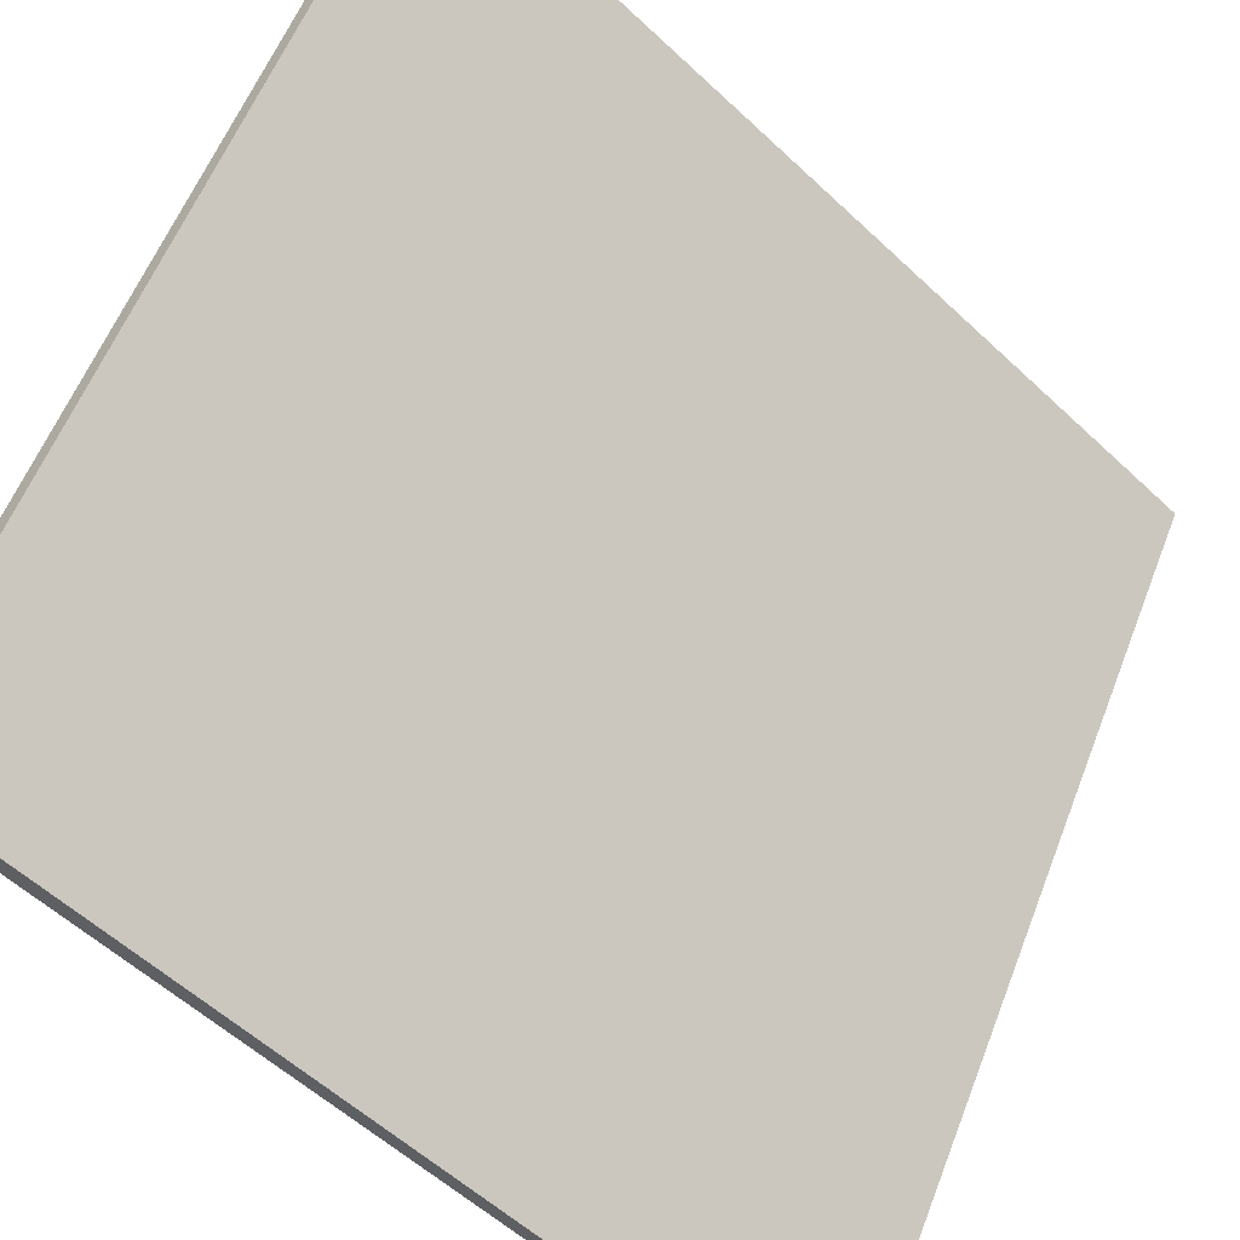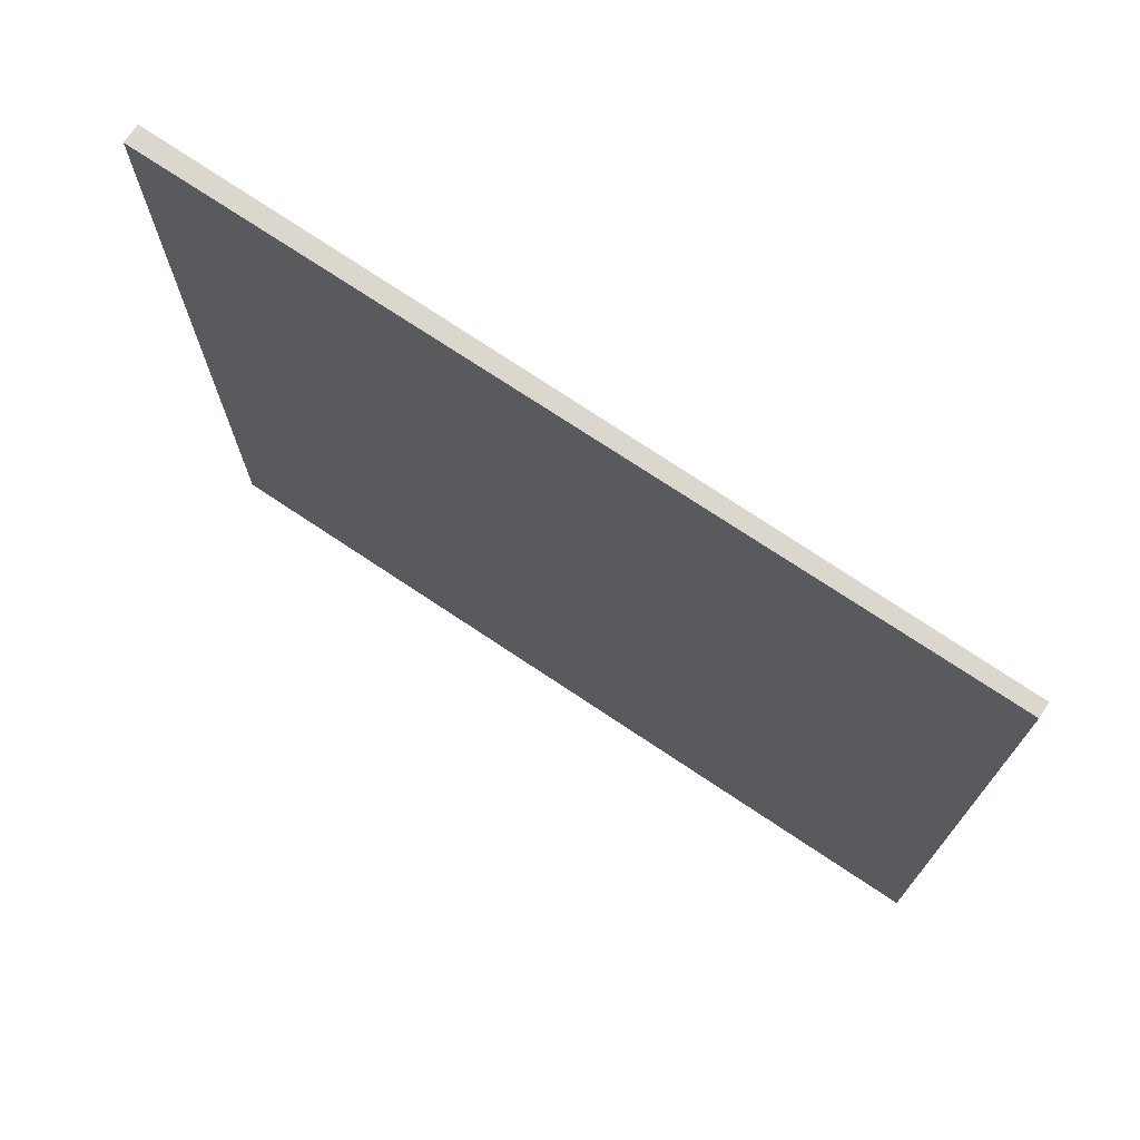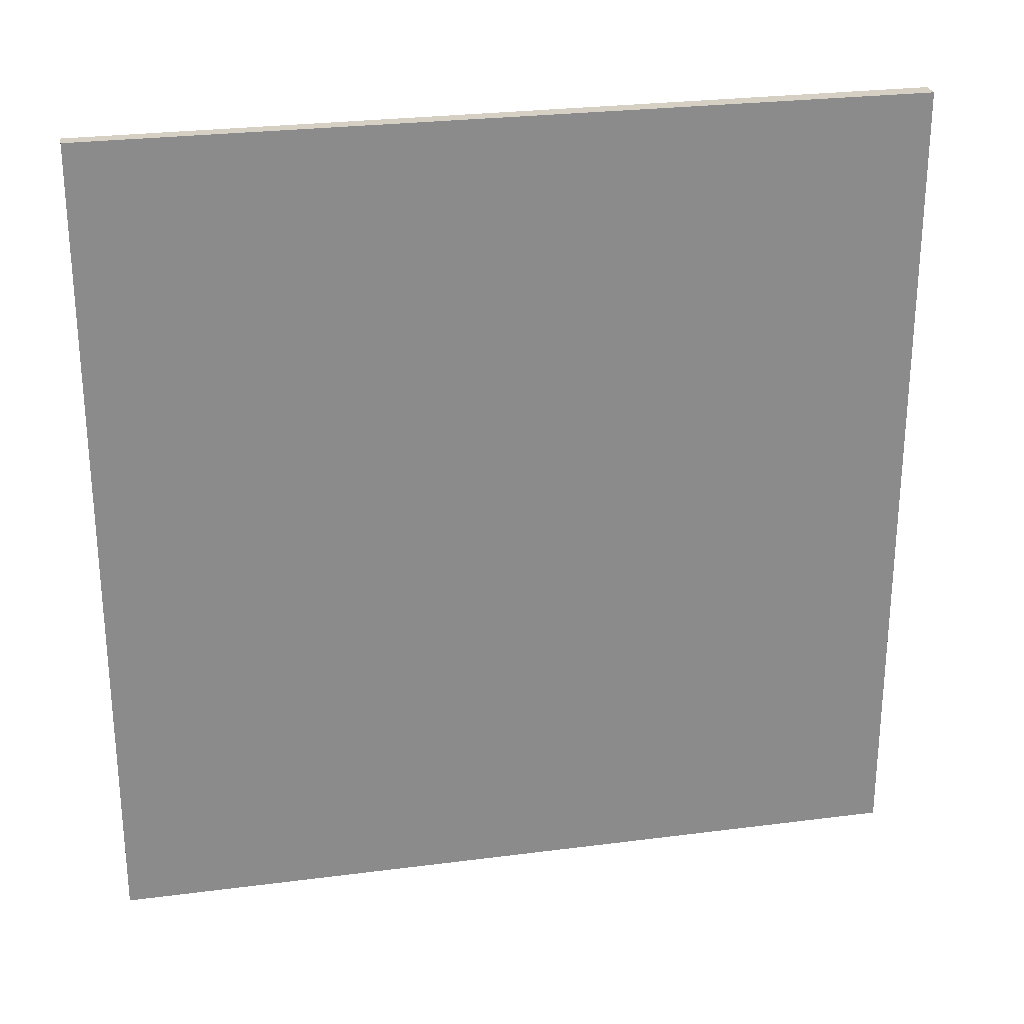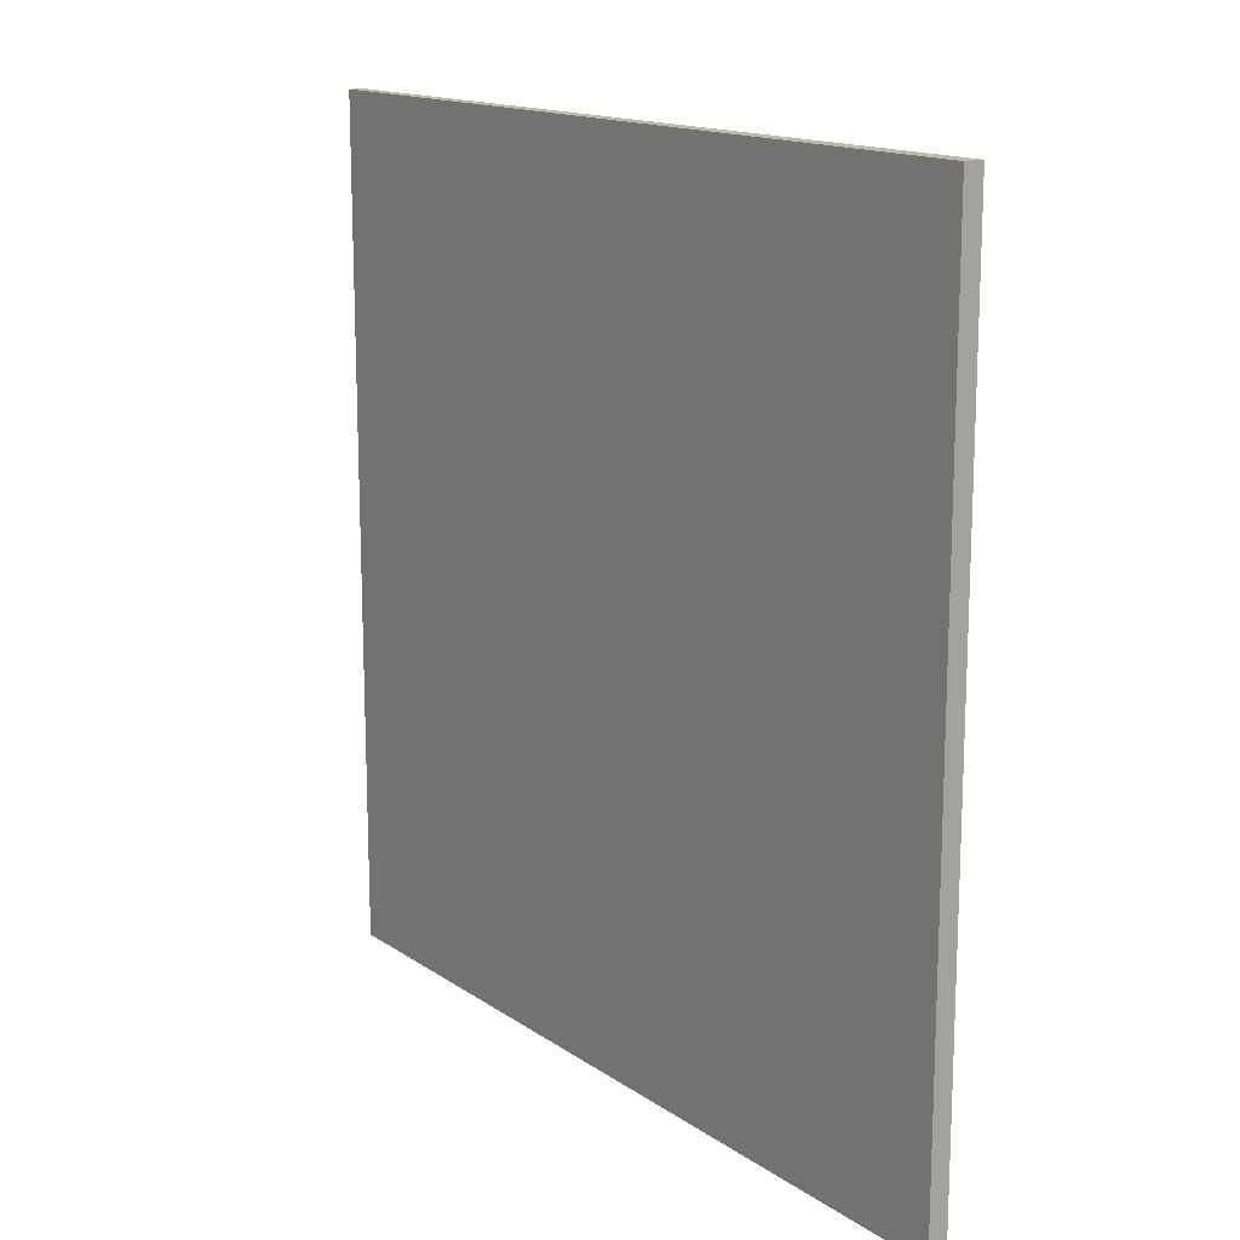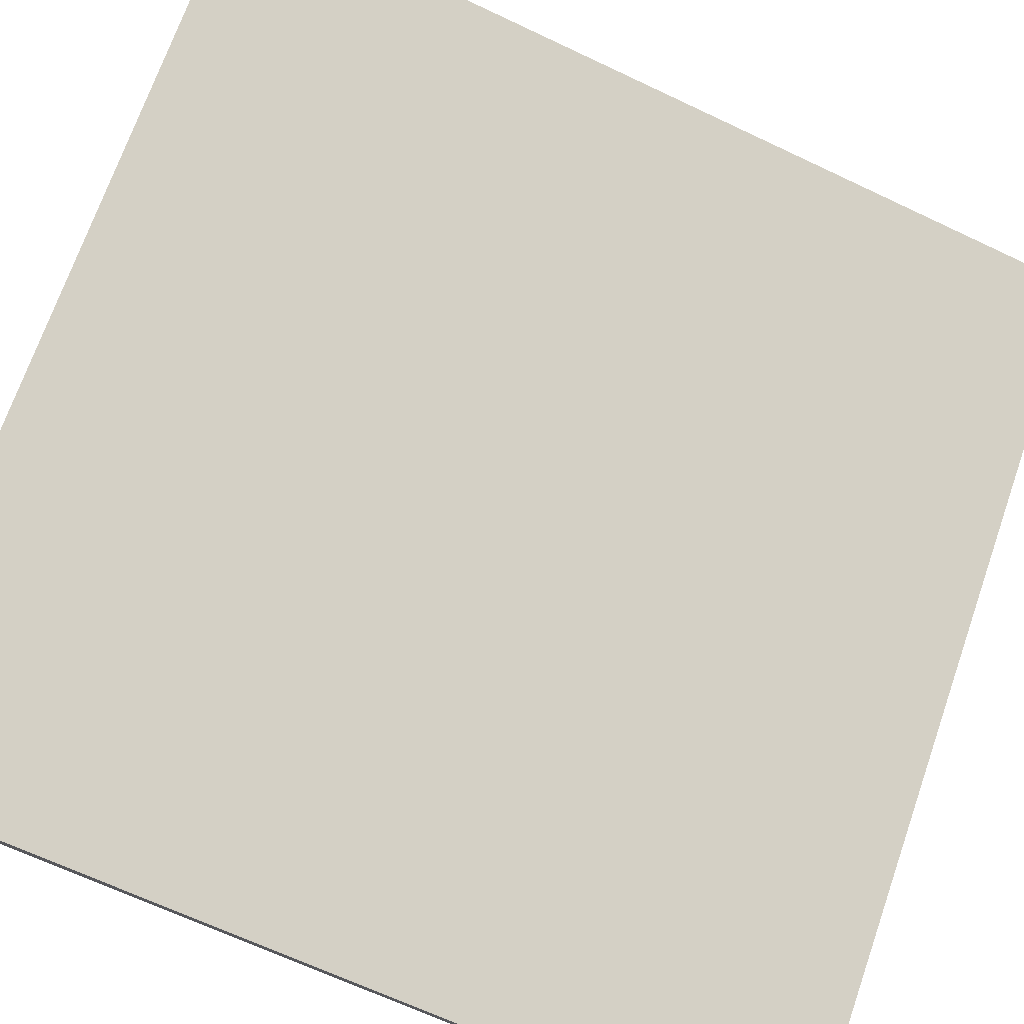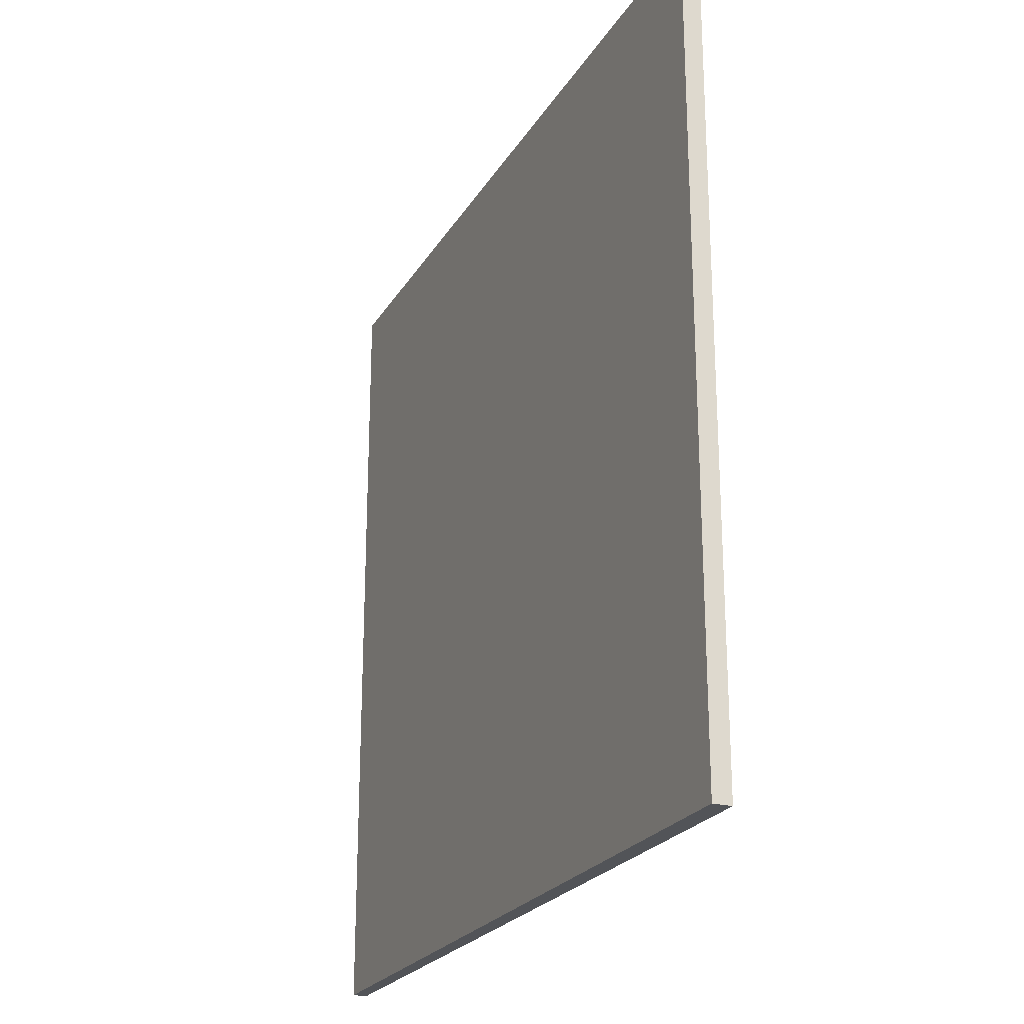
<metadata>
{"format":"obj","ext":"obj","renderer":"f3d","projection":"perspective","resolution":1024,"background":"white","views":[{"elev":57.1,"azim":-159.1,"up":"+Y"},{"elev":73.2,"azim":-105.7,"up":"+Z"},{"elev":26.3,"azim":28.7,"up":"+Z"},{"elev":15.1,"azim":94.7,"up":"+Z"},{"elev":-66.5,"azim":64.5,"up":"+Y"},{"elev":-23.3,"azim":106.7,"up":"+Z"}]}
</metadata>
<code>
v 15.08 92.63 -3.644
v 15.08 92.63 3.644
v 15.16 92.53 -3.644
v 15.16 92.53 3.644
v 20.62 97.37 -3.644
v 20.62 97.37 3.644
v 20.72 97.24 -3.644
v 20.72 97.24 3.644
f 1 3 4
f 4 2 1
f 5 6 8
f 8 7 5
f 1 2 6
f 6 5 1
f 3 7 8
f 8 4 3
f 1 5 7
f 7 3 1
f 2 4 8
f 8 6 2

</code>
